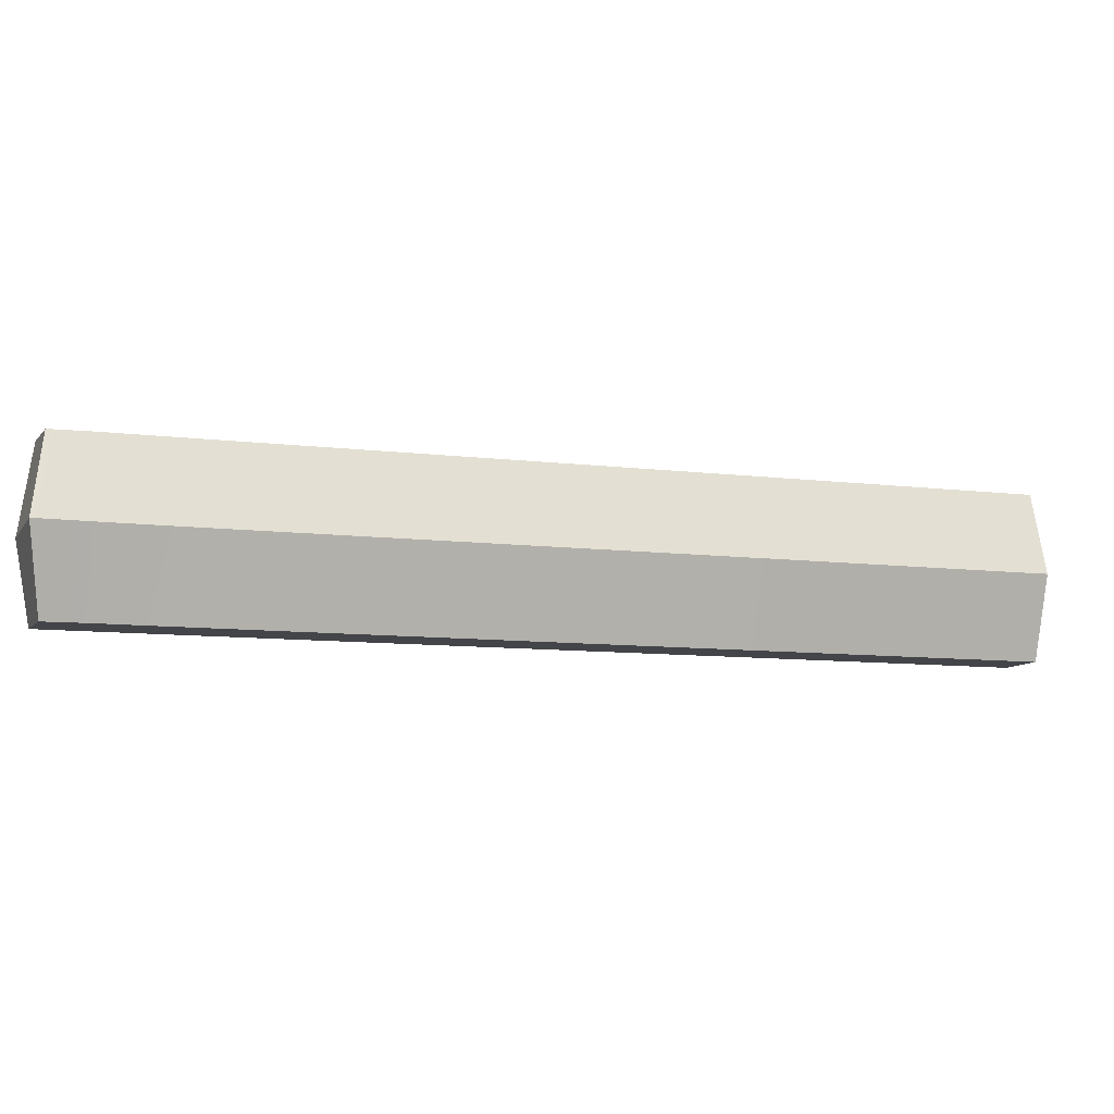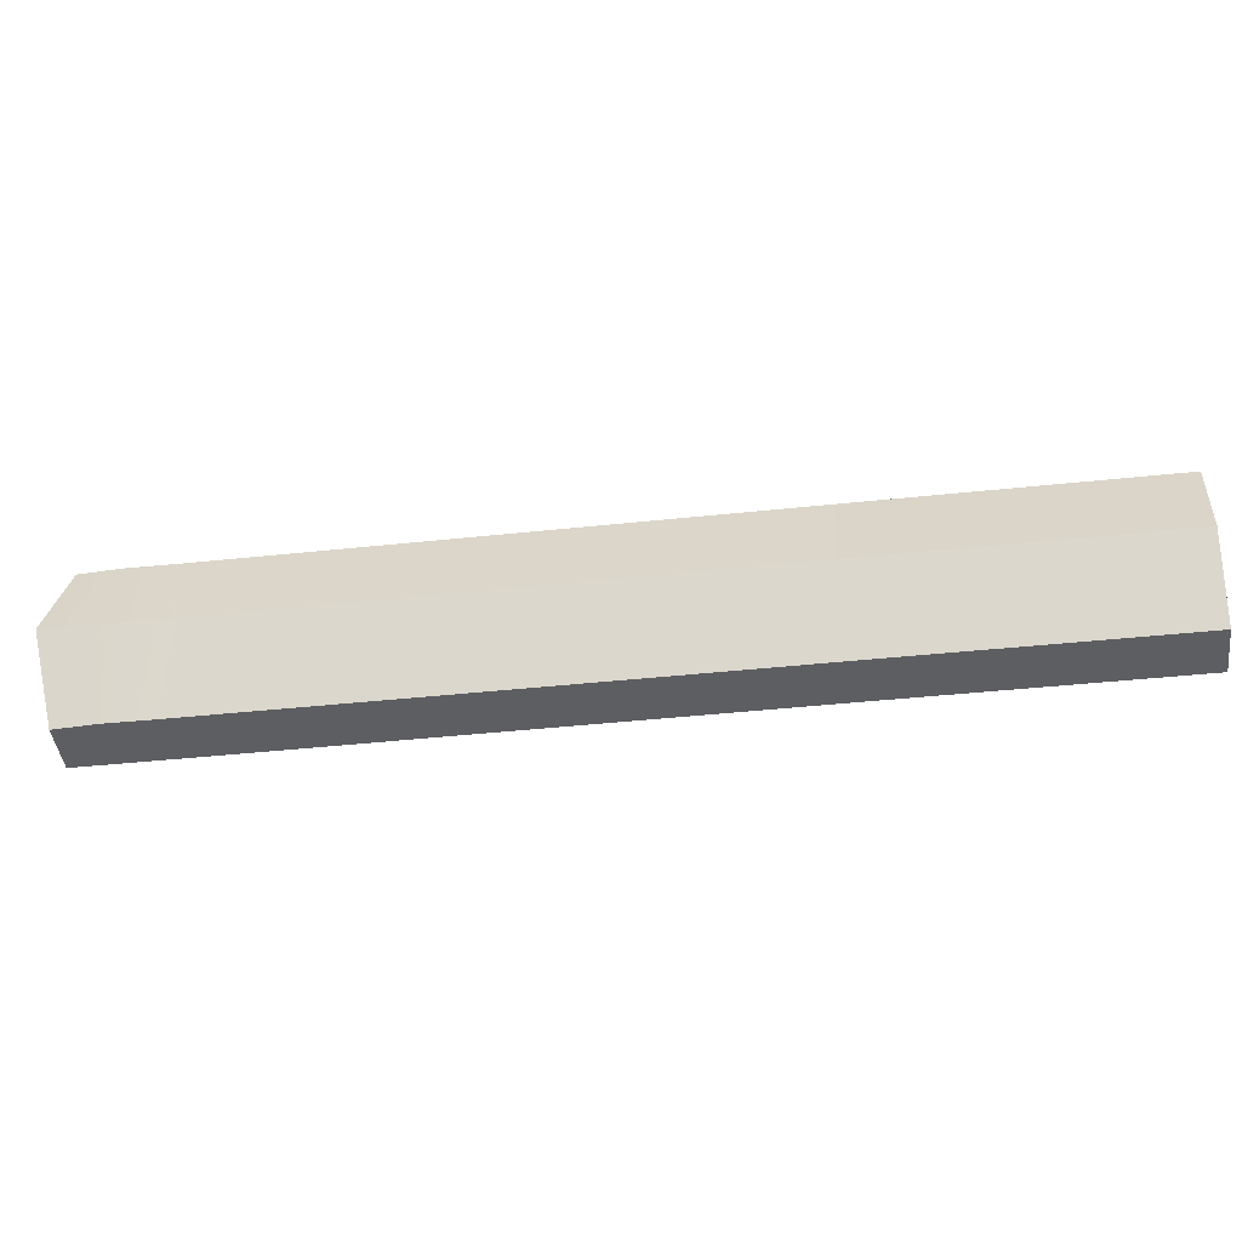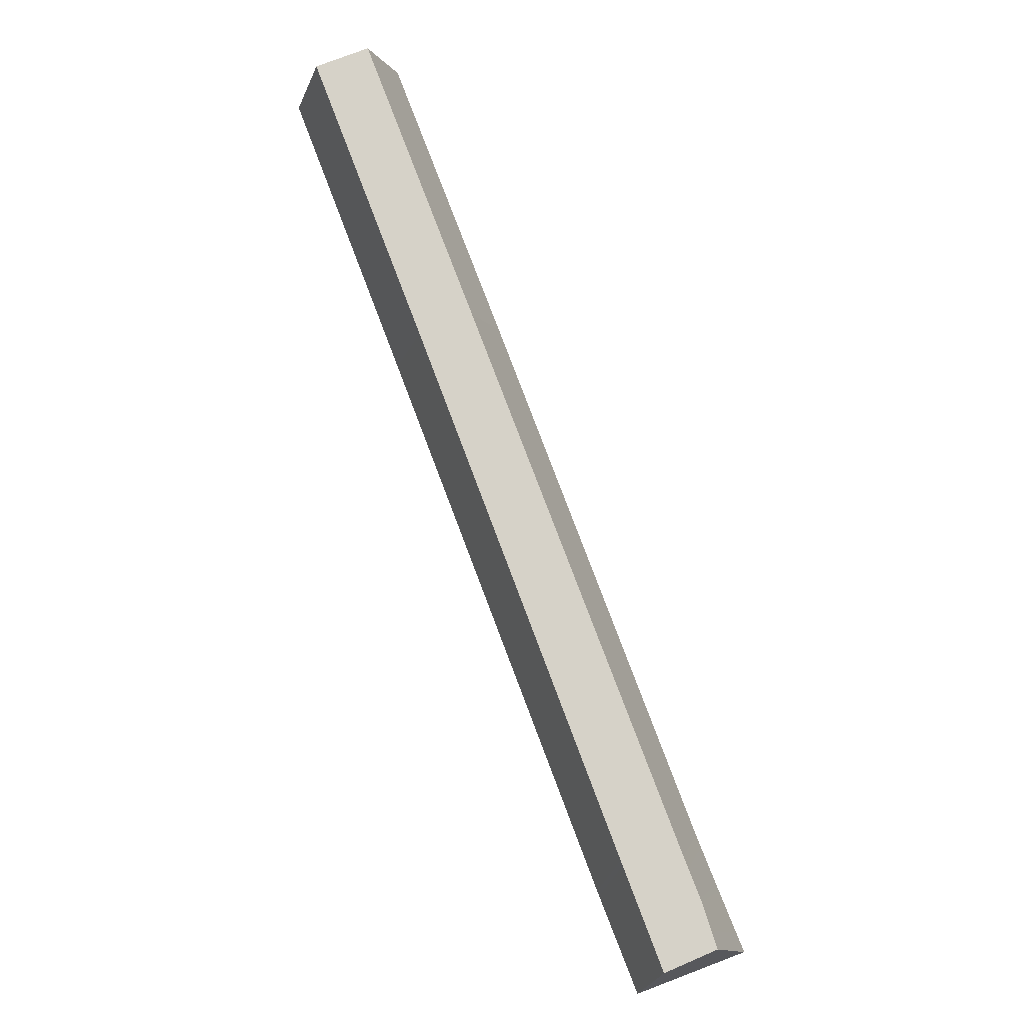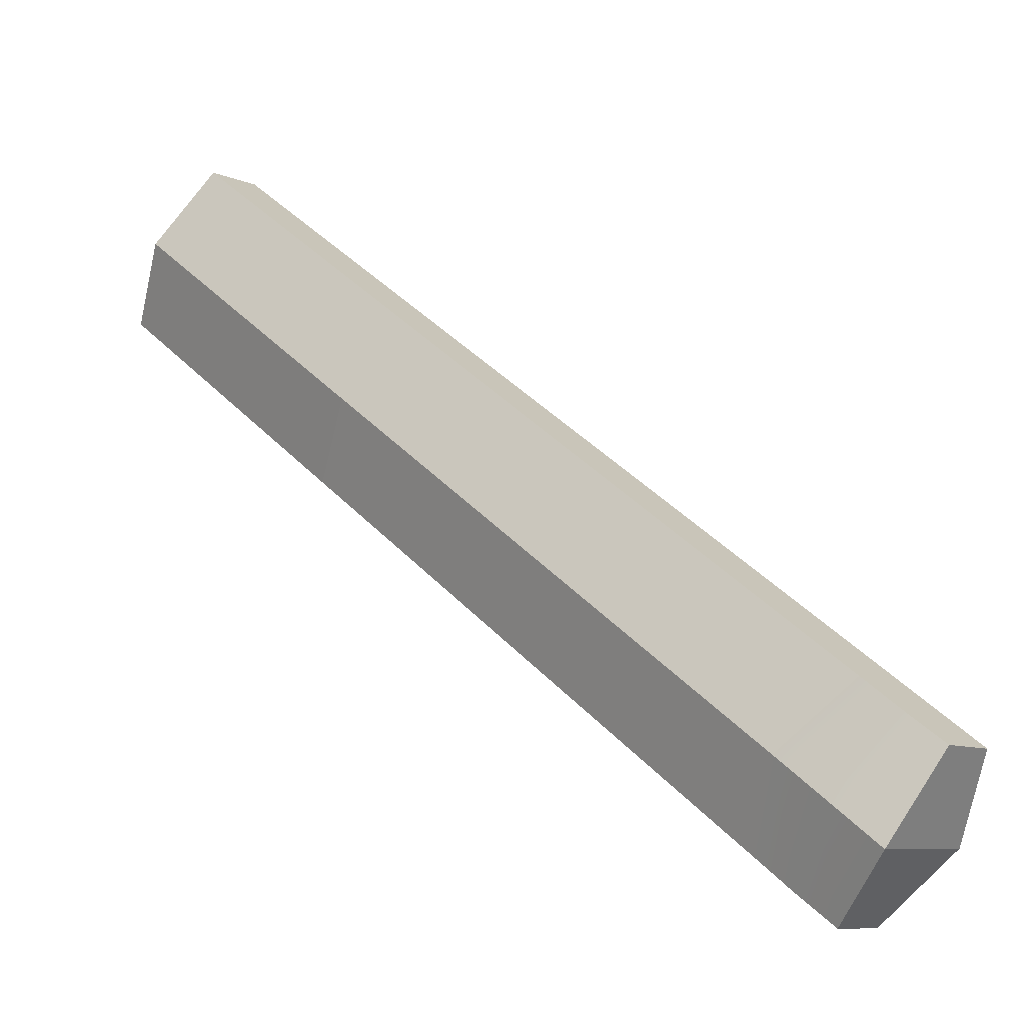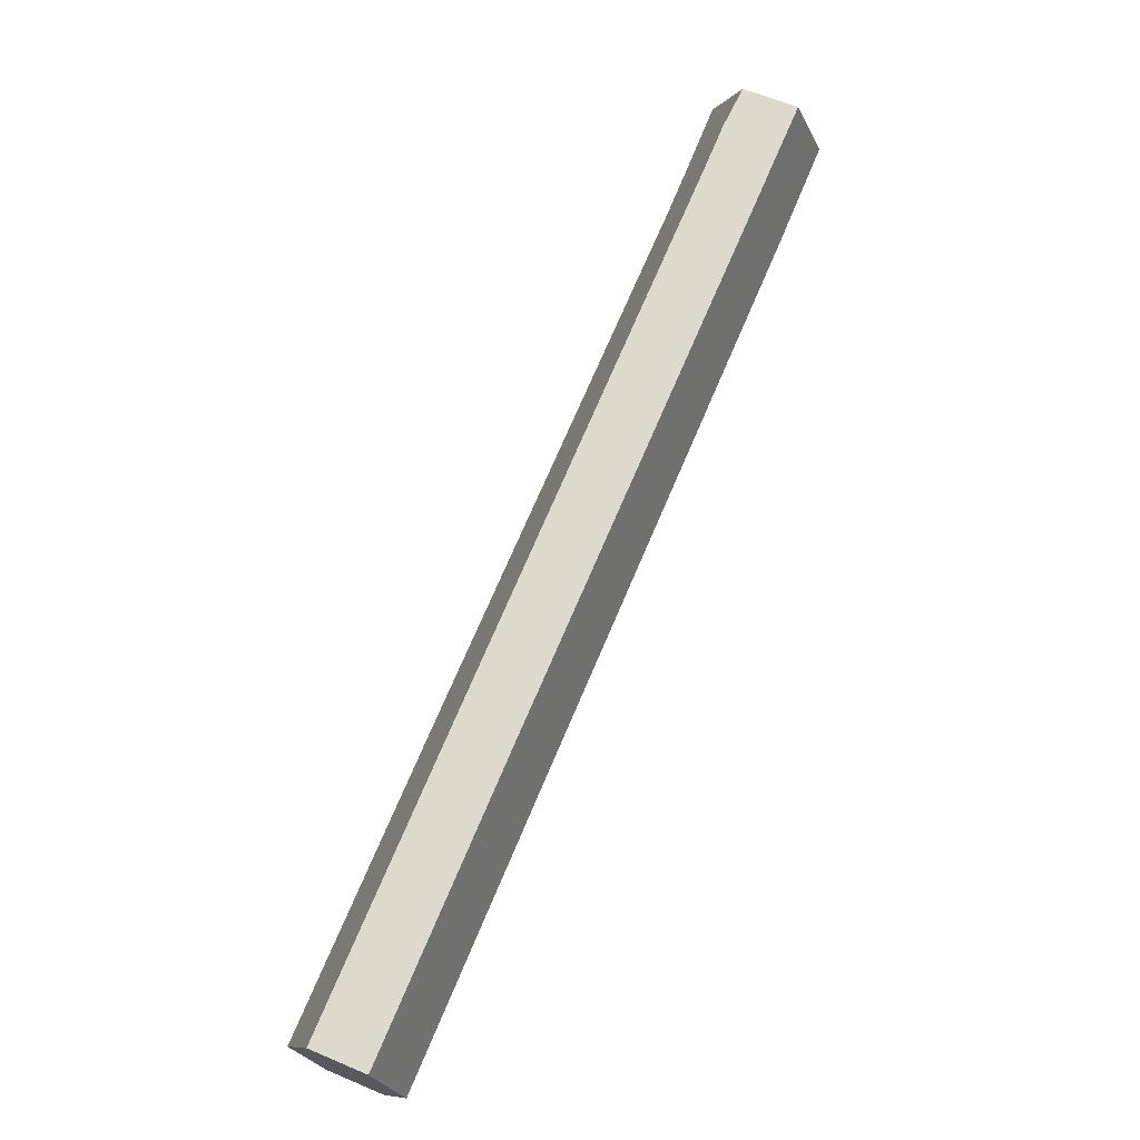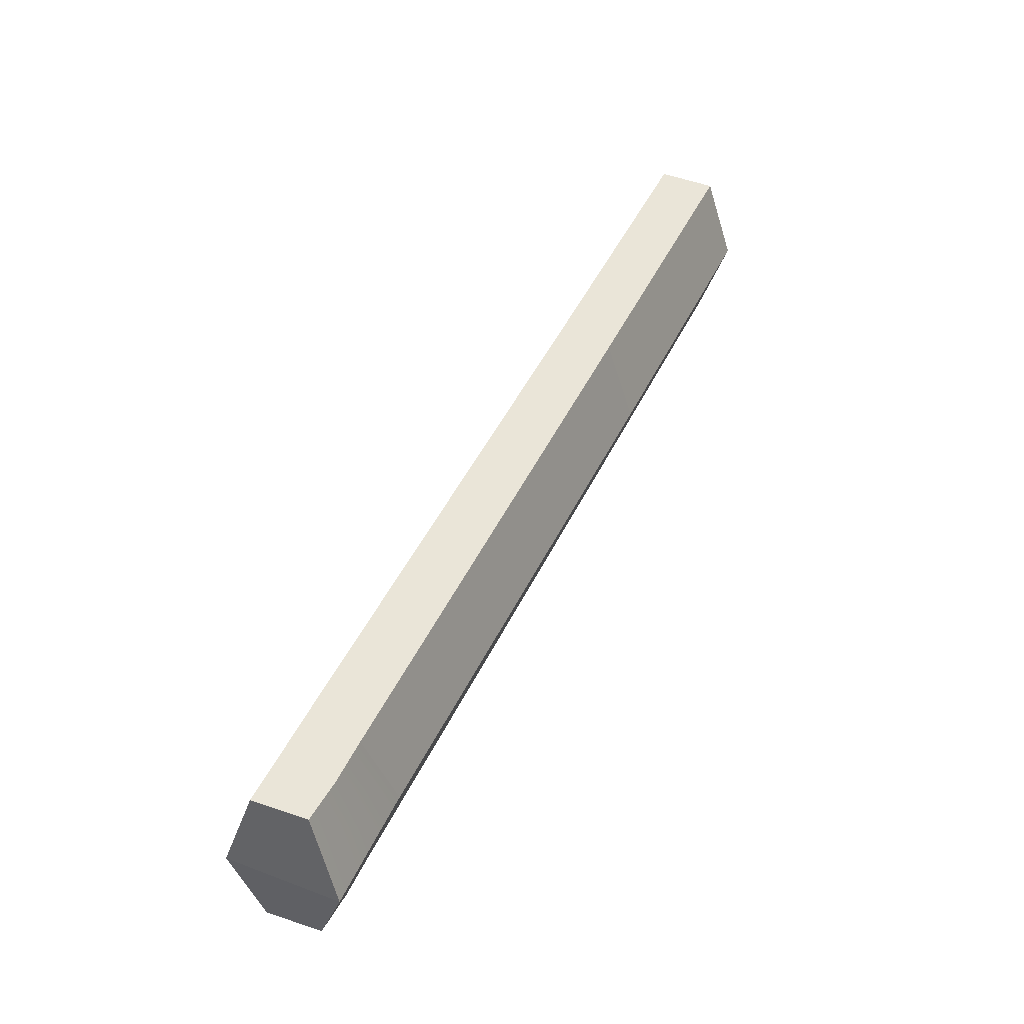
<metadata>
{"format":"obj","ext":"obj","renderer":"f3d","projection":"perspective","resolution":1024,"background":"white","views":[{"elev":-9.0,"azim":26.0,"up":"+Z"},{"elev":-38.7,"azim":52.8,"up":"+Z"},{"elev":78.0,"azim":-65.8,"up":"+Z"},{"elev":-72.9,"azim":152.9,"up":"+Y"},{"elev":71.9,"azim":157.9,"up":"+Z"},{"elev":45.5,"azim":-21.0,"up":"+Z"}]}
</metadata>
<code>
v 8.588 4.829 0
v 4.822 8.595 0
v 7.647 5.771 4
v 5.764 7.653 4
v -10.16 -13.79 0
v -11.59 -13.4 4
v -12.93 -10.91 4
v -14.41 -10.58 0
v 18.86 15.1 0
v 17.91 16.04 4
v 16.03 17.92 4
v 15.09 18.86 0
v -14.18 -17.94 0
v -14.75 -16.42 4
v -16.68 -14.65 4
v -17.94 -14.17 0
v -11.69 -15.36 0
v -13.19 -15.03 4
v -14.5 -12.48 4
v -15.97 -12.17 0
v 7.647 5.771 -4
v 5.764 7.653 -4
v -11.59 -13.4 -4
v -12.93 -10.91 -4
v 17.91 16.04 -4
v 16.03 17.92 -4
v -14.75 -16.42 -4
v -16.68 -14.65 -4
v -13.19 -15.03 -4
v -14.5 -12.48 -4
f 1 3 6 5
f 3 4 7 6
f 4 2 8 7
f 3 1 9 10
f 4 3 10 11
f 2 4 11 12
f 12 11 10 9
f 5 6 18 17
f 6 7 19 18
f 7 8 20 19
f 15 16 13 14
f 17 18 14 13
f 18 19 15 14
f 19 20 16 15
f 1 5 23 21
f 21 23 24 22
f 22 24 8 2
f 21 25 9 1
f 22 26 25 21
f 2 12 26 22
f 12 9 25 26
f 5 17 29 23
f 23 29 30 24
f 24 30 20 8
f 28 27 13 16
f 17 13 27 29
f 29 27 28 30
f 30 28 16 20

</code>
